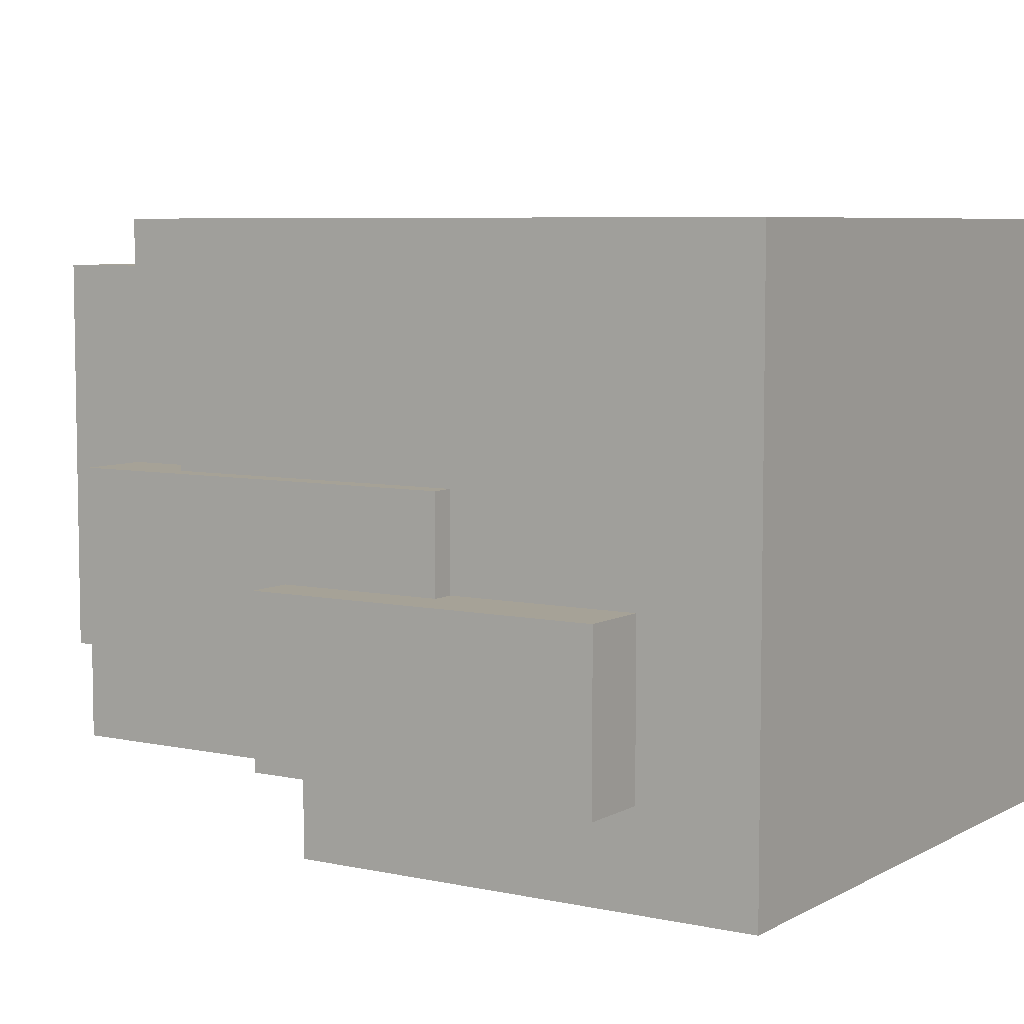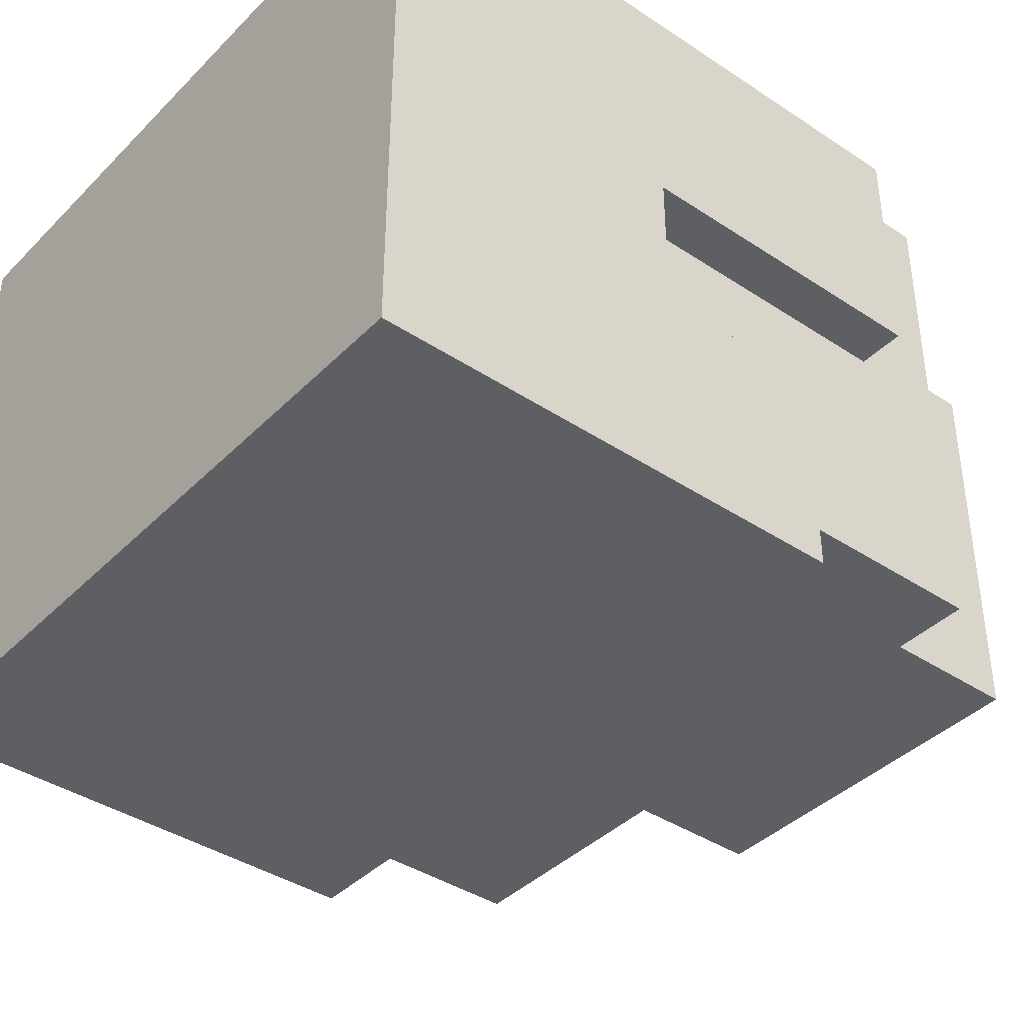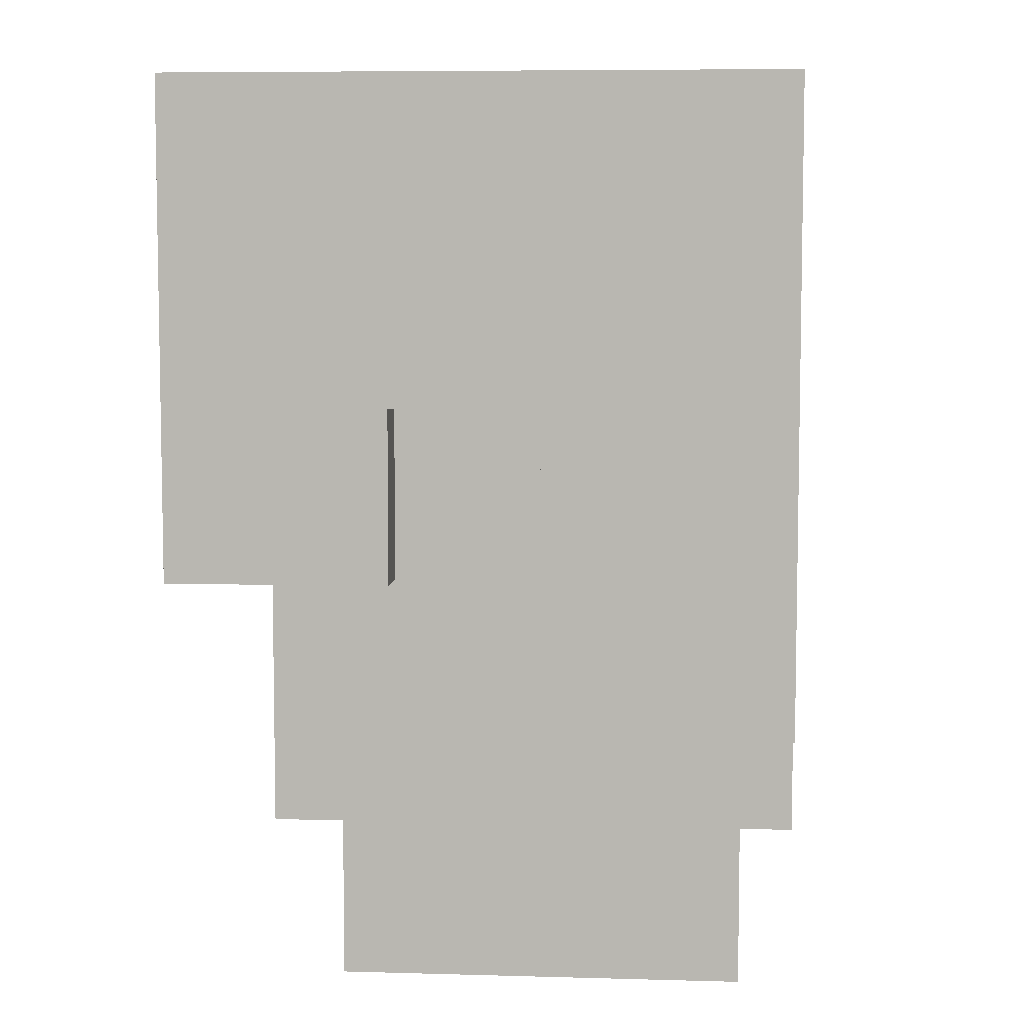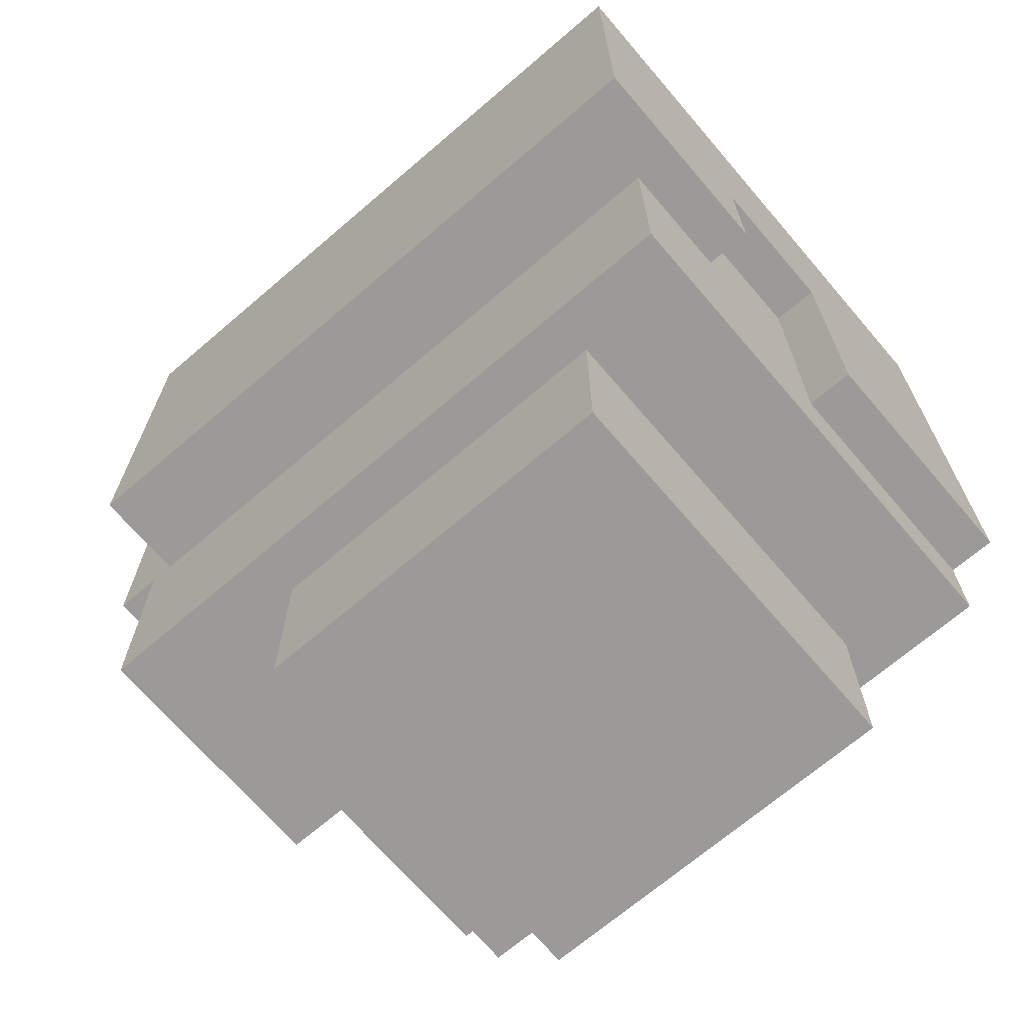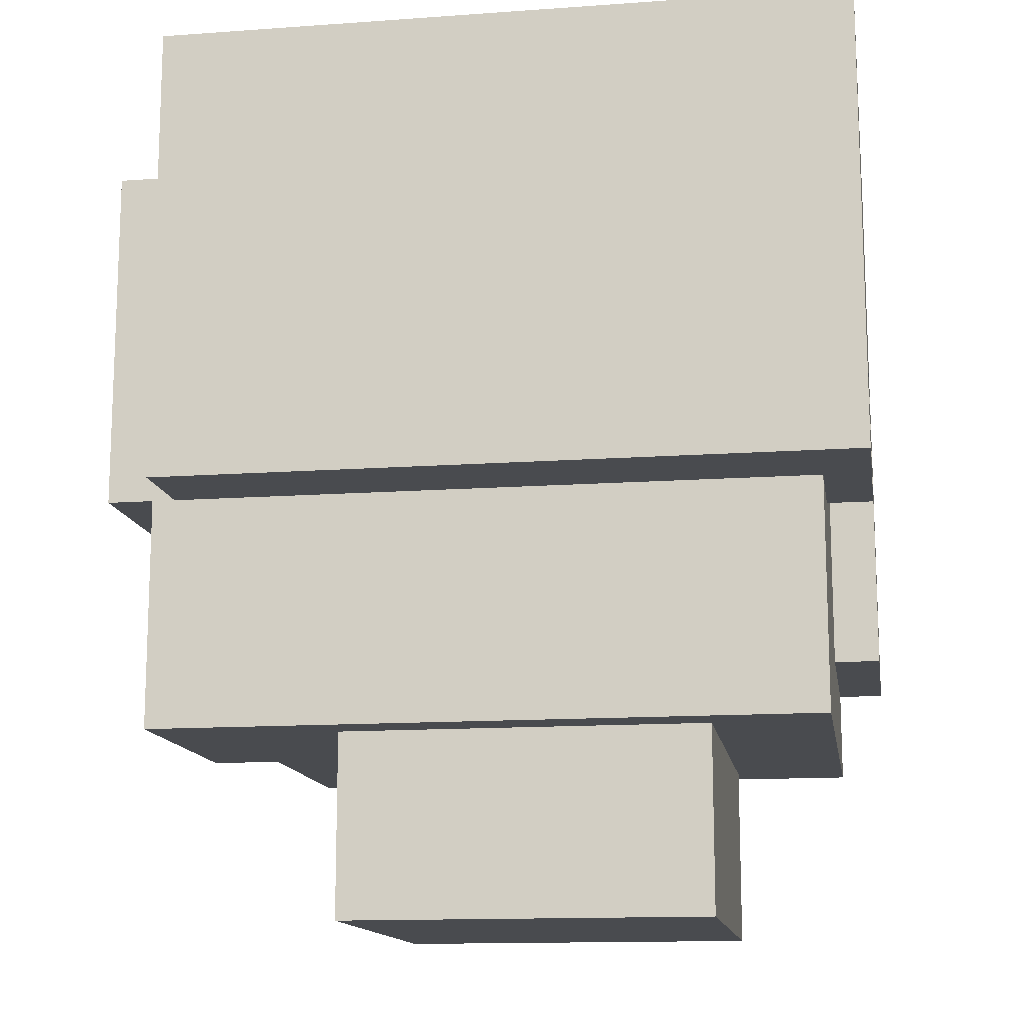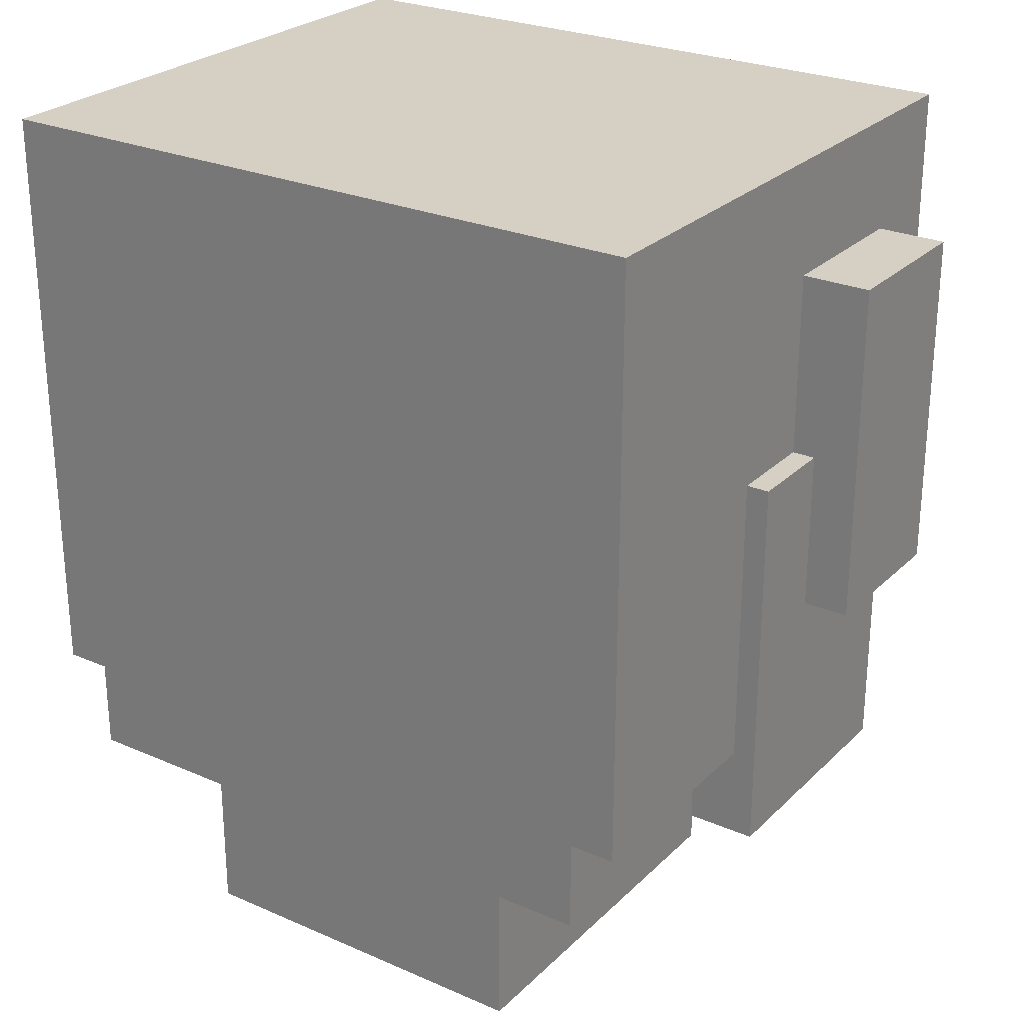
<metadata>
{"format":"obj","ext":"obj","renderer":"f3d","projection":"perspective","resolution":1024,"background":"white","views":[{"elev":6.4,"azim":-57.1,"up":"+Y"},{"elev":-39.8,"azim":50.6,"up":"+Y"},{"elev":6.9,"azim":94.8,"up":"+Z"},{"elev":-69.3,"azim":40.6,"up":"+Z"},{"elev":-13.7,"azim":9.1,"up":"+Z"},{"elev":26.3,"azim":-145.6,"up":"+Z"}]}
</metadata>
<code>
o
v -1.8 0.4 1.3
v -1.8 0.4 -0.2
v -1.8 1.1 1.3
v -1.8 1.1 -0.2
v -1.6 0.4 -0.2
v -1.6 0.4 -1.2
v -1.6 1.1 0.5
v -1.6 1.1 -0.2
v -1.6 1.5 0.5
v -1.6 1.5 -1.2
v -1.5 0 1.8
v -1.5 0 -0.2
v -1.5 0.4 1.3
v -1.5 0.4 -0.2
v -1.5 1.1 1.3
v -1.5 1.1 0.5
v -1.5 1.5 0.5
v -1.5 1.5 -0.8
v -1.5 2.5 1.8
v -1.5 2.5 -0.8
v -1.3 1.4 0.8
v -1.3 1.4 0.6
v -1.3 1.5 0.8
v -1.3 1.5 0.6
v -1.3 1.5 -0.8
v -1.3 1.5 -1.2
v -1.3 2.5 -0.8
v -1.3 2.5 -1.2
v -0.8 0.6 -1.2
v -0.8 0.6 -2
v -0.8 2.3 -1.2
v -0.8 2.3 -2
v -1.4 1.4 0.8
v -1.4 1.4 0.6
v -1.4 1.5 0.8
v -1.4 1.5 0.6
v 0.8 0.6 -1.2
v 0.8 0.6 -2
v 0.8 2.3 -1.2
v 0.8 2.3 -2
v 1.3 0.4 -0.2
v 1.3 0.4 -1.2
v 1.3 0.9 0.5
v 1.3 0.9 -0.2
v 1.3 1.5 0.5
v 1.3 1.5 -0.8
v 1.3 2.5 -0.8
v 1.3 2.5 -1.2
v 1.5 0 1.8
v 1.5 0 -0.2
v 1.5 0.9 0.5
v 1.5 0.9 -0.2
v 1.5 1.5 0.5
v 1.5 1.5 -0.8
v 1.5 2.5 1.8
v 1.5 2.5 -0.8
v -1.5 0 1.8
v -1.5 2.5 1.8
v 1.5 0 1.8
v 1.5 2.5 1.8
v -1.8 0.4 1.3
v -1.8 1.1 1.3
v -1.5 0.4 1.3
v -1.5 1.1 1.3
v -1.4 1.4 0.6
v -1.4 1.5 0.6
v -1.3 1.4 0.6
v -1.3 1.5 0.6
v -1.6 1.1 0.5
v -1.6 1.5 0.5
v -1.5 1.1 0.5
v -1.5 1.5 0.5
v -1.4 1.4 0.8
v -1.4 1.5 0.8
v -1.3 1.4 0.8
v -1.3 1.5 0.8
v 1.3 0.9 0.5
v 1.3 1.5 0.5
v 1.5 0.9 0.5
v 1.5 1.5 0.5
v -1.8 0.4 -0.2
v -1.8 1.1 -0.2
v -1.6 0.4 -0.2
v -1.6 1.1 -0.2
v -1.5 0 -0.2
v -1.5 0.4 -0.2
v 1.3 0.4 -0.2
v 1.3 0.9 -0.2
v 1.5 0 -0.2
v 1.5 0.9 -0.2
v -1.5 1.5 -0.8
v -1.5 2.5 -0.8
v -1.3 1.5 -0.8
v -1.3 2.5 -0.8
v 1.3 1.5 -0.8
v 1.3 2.5 -0.8
v 1.5 1.5 -0.8
v 1.5 2.5 -0.8
v -1.6 0.4 -1.2
v -1.6 1.5 -1.2
v -1.3 1.5 -1.2
v -1.3 2.5 -1.2
v -0.8 0.6 -1.2
v -0.8 2.3 -1.2
v 0.8 0.6 -1.2
v 0.8 2.3 -1.2
v 1.3 0.4 -1.2
v 1.3 2.5 -1.2
v -0.8 0.6 -2
v -0.8 2.3 -2
v 0.8 0.6 -2
v 0.8 2.3 -2
v -1.5 0 1.8
v 1.5 0 1.8
v -1.5 0 -0.2
v 1.5 0 -0.2
v -1.8 0.4 1.3
v -1.5 0.4 1.3
v -1.8 0.4 -0.2
v -1.6 0.4 -0.2
v -1.5 0.4 -0.2
v 1.3 0.4 -0.2
v -1.6 0.4 -1.2
v 1.3 0.4 -1.2
v -0.8 0.6 -1.2
v 0.8 0.6 -1.2
v -0.8 0.6 -2
v 0.8 0.6 -2
v -1.4 1.5 0.8
v -1.3 1.5 0.8
v -1.4 1.5 0.6
v -1.3 1.5 0.6
v 1.3 1.5 0.5
v 1.5 1.5 0.5
v 1.3 1.5 -0.8
v 1.5 1.5 -0.8
v 1.3 0.9 0.5
v 1.5 0.9 0.5
v 1.3 0.9 -0.2
v 1.5 0.9 -0.2
v -1.8 1.1 1.3
v -1.5 1.1 1.3
v -1.6 1.1 0.5
v -1.5 1.1 0.5
v -1.8 1.1 -0.2
v -1.6 1.1 -0.2
v -1.4 1.4 0.8
v -1.3 1.4 0.8
v -1.4 1.4 0.6
v -1.3 1.4 0.6
v -1.6 1.5 0.5
v -1.5 1.5 0.5
v -1.5 1.5 -0.8
v -1.3 1.5 -0.8
v -1.6 1.5 -1.2
v -1.3 1.5 -1.2
v -0.8 2.3 -1.2
v 0.8 2.3 -1.2
v -0.8 2.3 -2
v 0.8 2.3 -2
v -1.5 2.5 1.8
v 1.5 2.5 1.8
v -1.5 2.5 -0.8
v -1.3 2.5 -0.8
v 1.3 2.5 -0.8
v 1.5 2.5 -0.8
v -1.3 2.5 -1.2
v 1.3 2.5 -1.2
f 3 2 1
f 4 2 3
f 8 6 5
f 9 8 7
f 10 6 8
f 10 8 9
f 13 12 11
f 14 12 13
f 15 13 11
f 17 16 15
f 19 17 15
f 19 18 17
f 19 15 11
f 20 18 19
f 23 22 21
f 24 22 23
f 27 26 25
f 28 26 27
f 31 30 29
f 32 30 31
f 33 34 35
f 35 34 36
f 37 38 39
f 39 38 40
f 41 42 44
f 43 44 45
f 44 42 46
f 45 44 46
f 46 42 47
f 47 42 48
f 49 50 51
f 51 50 52
f 49 51 53
f 49 53 55
f 53 54 55
f 55 54 56
f 59 58 57
f 60 58 59
f 63 62 61
f 64 62 63
f 67 66 65
f 68 66 67
f 71 70 69
f 72 70 71
f 73 74 75
f 75 74 76
f 77 78 79
f 79 78 80
f 81 82 83
f 83 82 84
f 85 86 87
f 85 87 89
f 87 88 89
f 89 88 90
f 91 92 93
f 93 92 94
f 95 96 97
f 97 96 98
f 99 100 101
f 99 101 103
f 101 102 103
f 103 102 104
f 99 103 105
f 104 102 106
f 99 105 107
f 105 106 107
f 106 102 108
f 107 106 108
f 109 110 111
f 111 110 112
f 115 114 113
f 116 114 115
f 119 118 117
f 120 118 119
f 121 118 120
f 123 122 121
f 123 121 120
f 124 122 123
f 127 126 125
f 128 126 127
f 131 130 129
f 132 130 131
f 135 134 133
f 136 134 135
f 137 138 139
f 139 138 140
f 141 142 143
f 143 142 144
f 141 143 145
f 145 143 146
f 147 148 149
f 149 148 150
f 151 152 153
f 151 153 155
f 153 154 155
f 155 154 156
f 157 158 159
f 159 158 160
f 161 162 163
f 163 162 164
f 164 162 165
f 165 162 166
f 164 165 167
f 167 165 168

</code>
